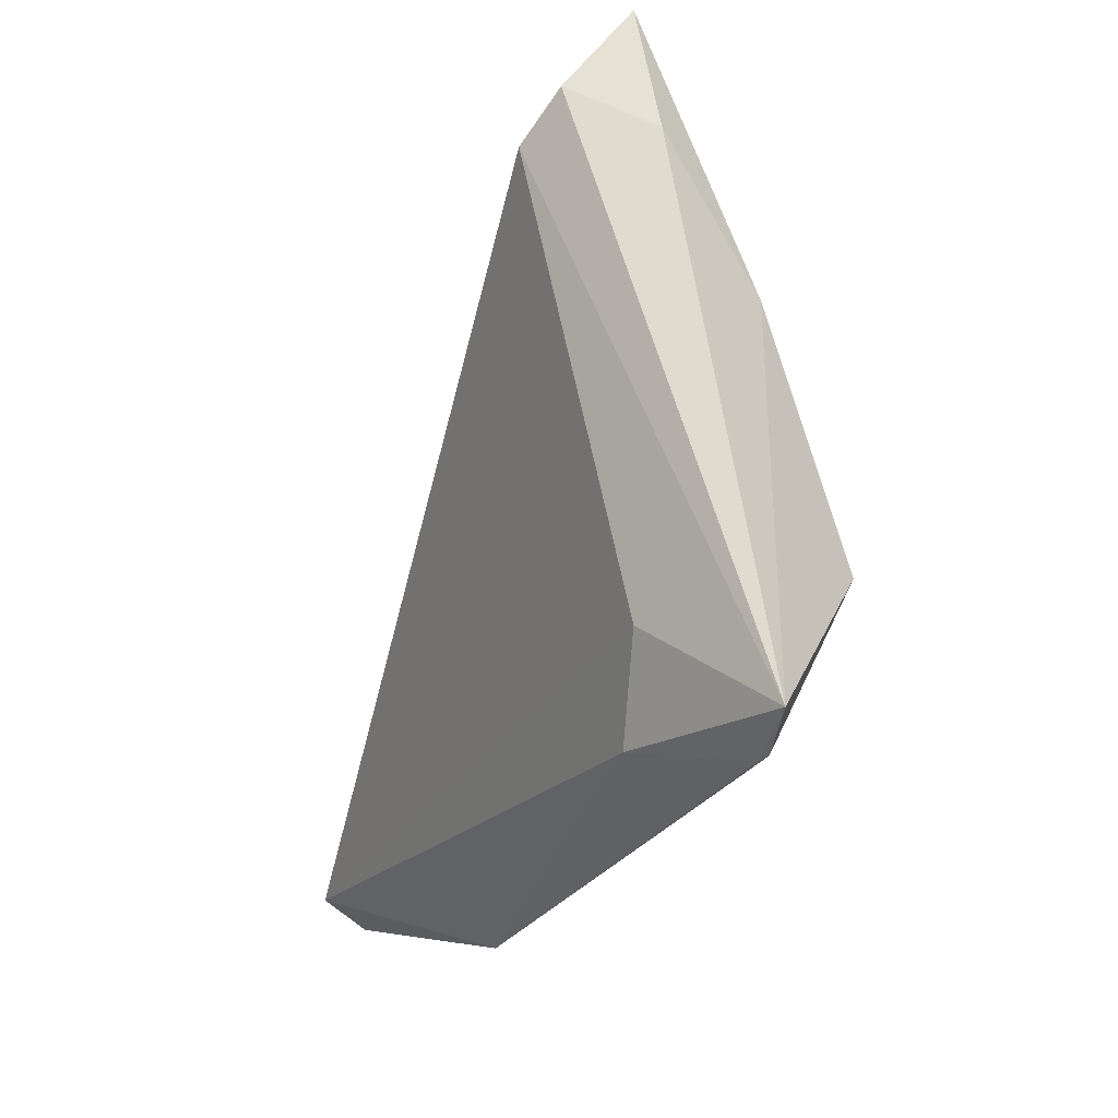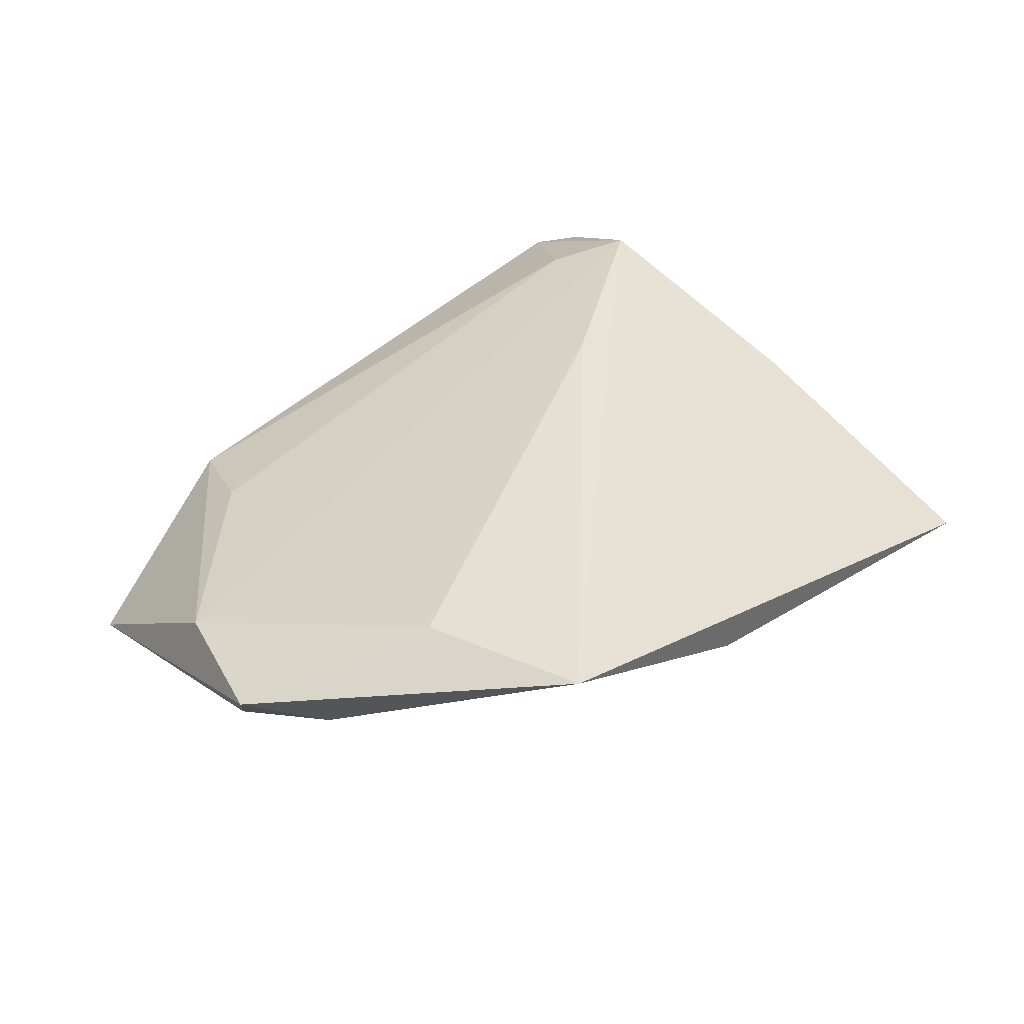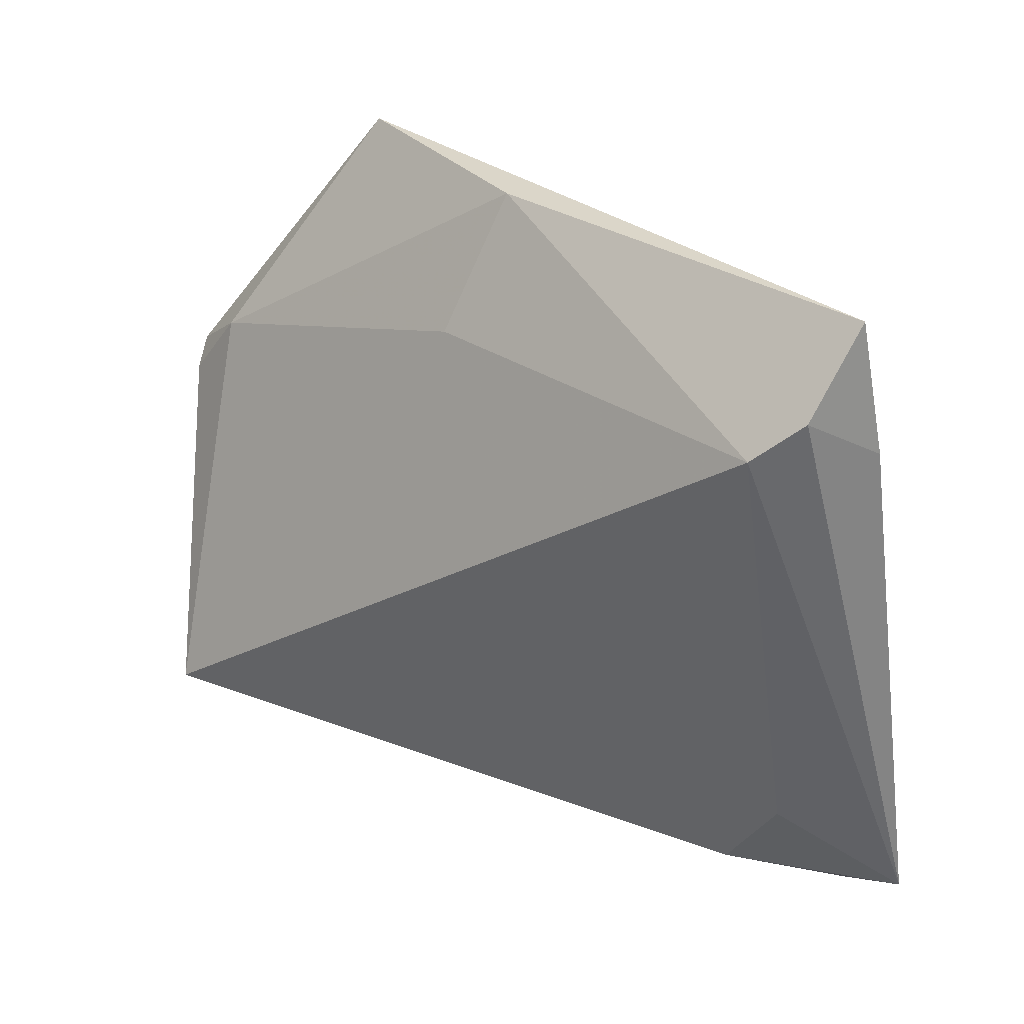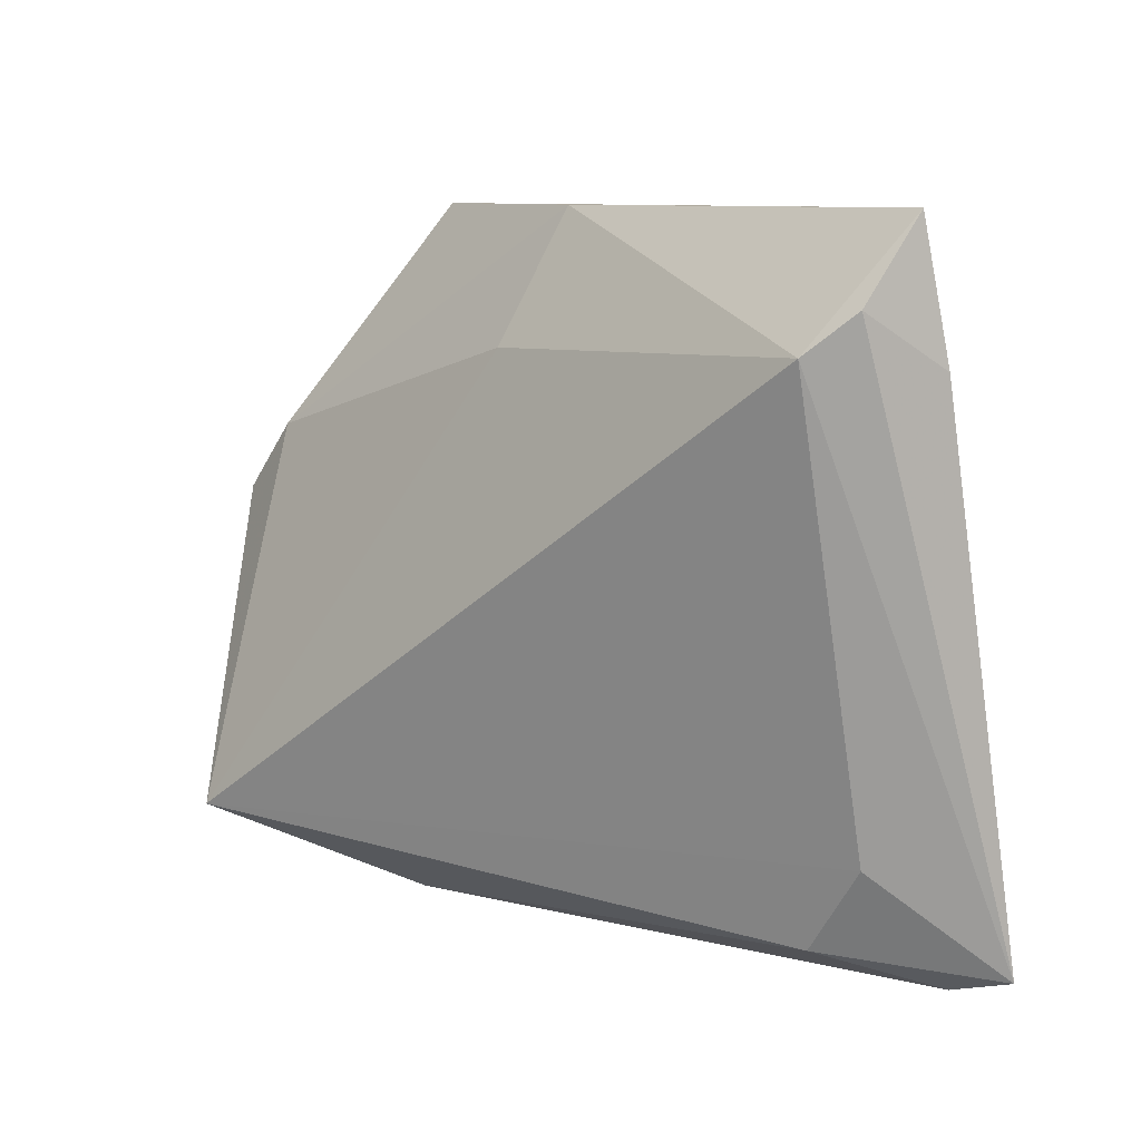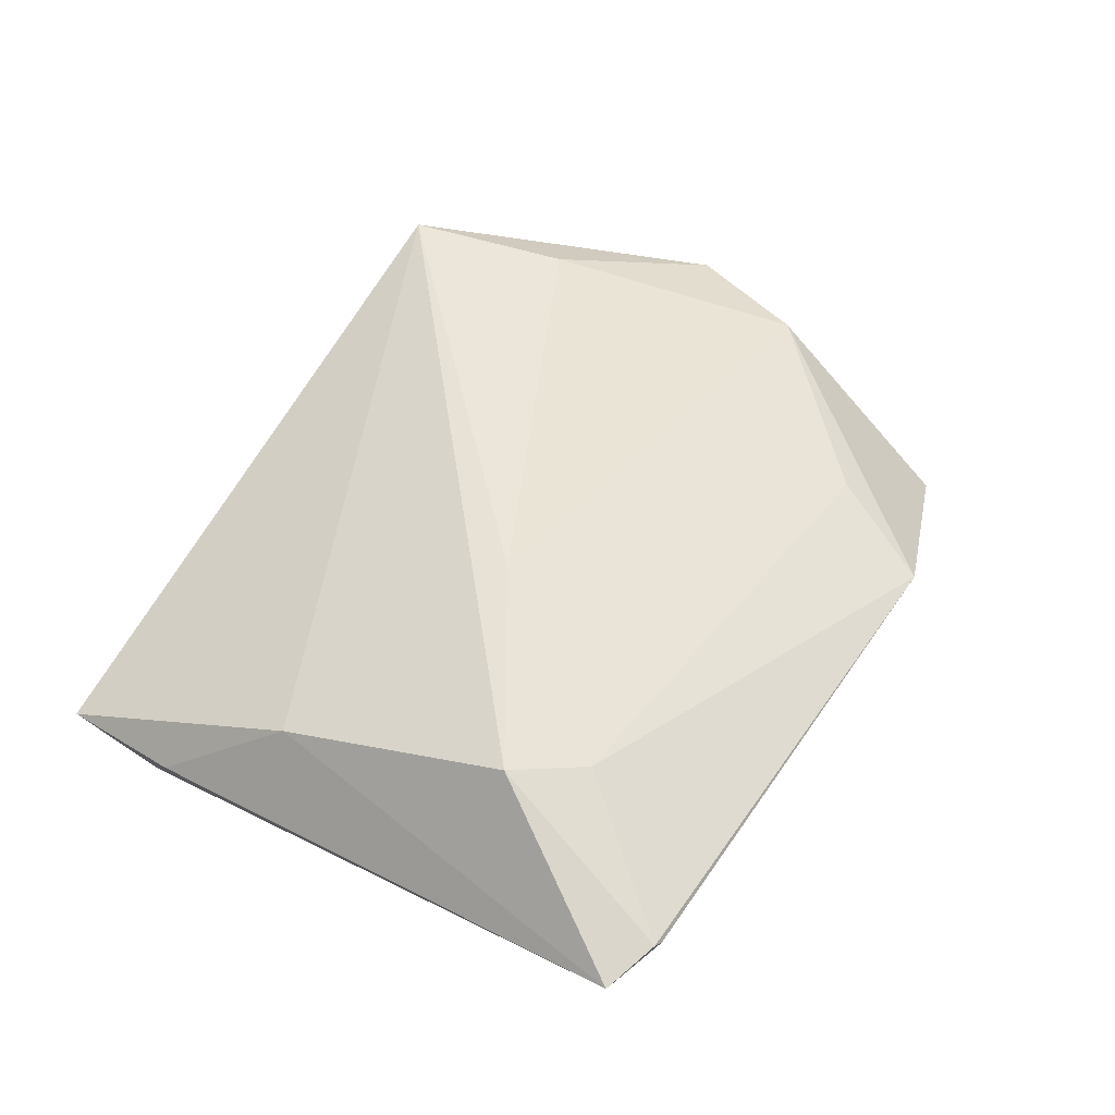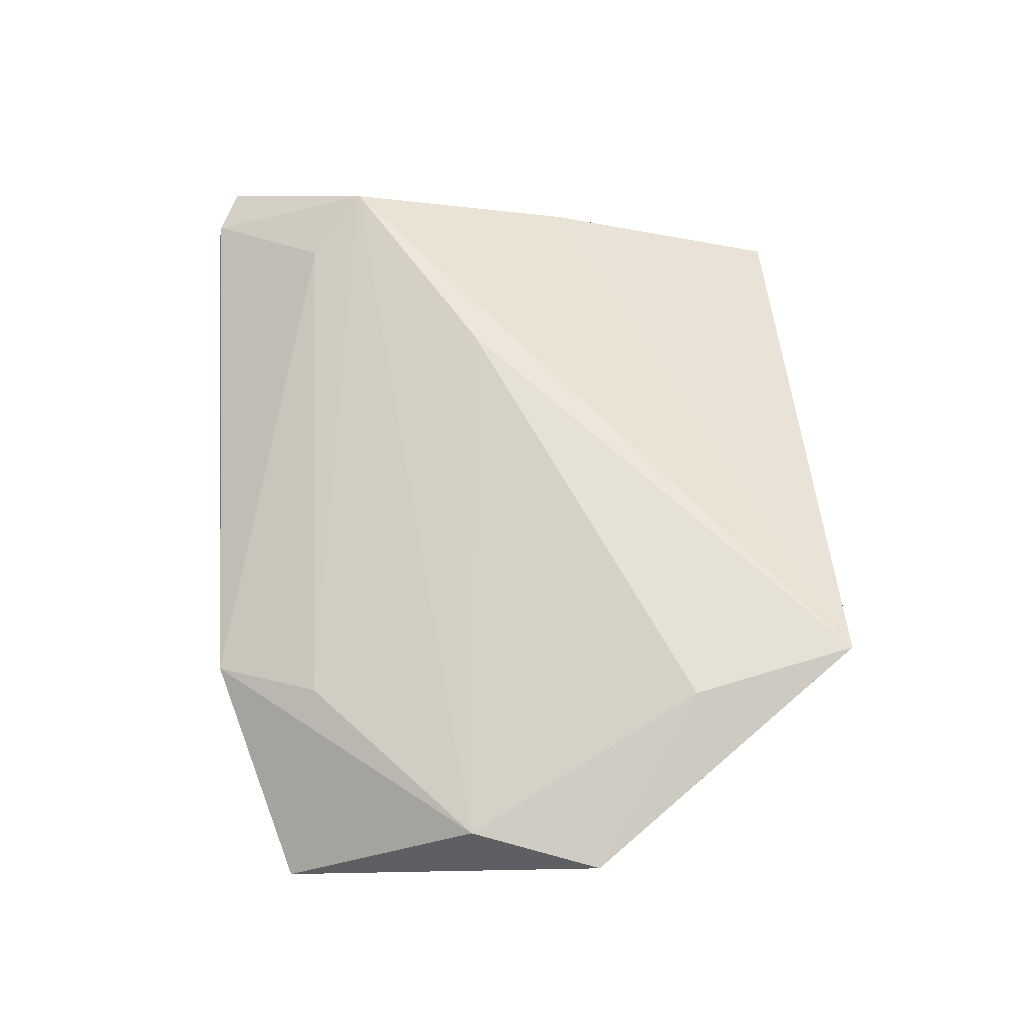
<metadata>
{"format":"obj","ext":"obj","renderer":"f3d","projection":"perspective","resolution":1024,"background":"white","views":[{"elev":-25.2,"azim":-107.5,"up":"+Y"},{"elev":39.8,"azim":134.2,"up":"+Z"},{"elev":29.8,"azim":-147.5,"up":"+Y"},{"elev":9.1,"azim":-142.8,"up":"+Y"},{"elev":46.2,"azim":-59.2,"up":"+Z"},{"elev":60.9,"azim":86.8,"up":"+Z"}]}
</metadata>
<code>
v -0.0403 -0.01854 0.01647
v -0.0515 -0.03808 0.003626
v -0.04357 -0.04052 0.004073
v -0.03839 -0.02583 -0.006244
v 0.03222 -0.02681 0.003642
v 0.0111 0.02696 -0.005119
v -0.04693 0.02679 -0.005335
v 0.0514 0.01532 0.002207
v 0.05444 -0.006693 0.00651
v 0.04704 -0.02957 -0.01779
v 0.02601 -0.04007 -0.001387
v 0.04071 0.02269 0.01566
v -0.03121 -0.03621 -0.005018
v -0.03273 -0.02531 0.01331
v 0.03599 0.04302 0.01679
v 0.06008 0.00917 0.006898
v -0.04468 0.04302 -0.007426
v -0.01427 -0.002876 0.01707
v -0.0369 0.02847 -0.01779
v 0.05821 0.006823 0.002695
v -0.04225 0.0332 -0.01479
v -0.0447 -0.04026 0.004713
v -0.0423 0.01089 0.006851
v 0.05246 -0.03134 -0.01128
v 0.007332 0.04302 0.003265
f 17 15 25
f 24 11 10
f 2 4 13
f 13 4 10
f 13 3 2
f 10 11 13
f 11 3 13
f 23 15 17
f 23 1 15
f 17 7 23
f 2 1 23
f 23 7 2
f 16 15 12
f 8 15 16
f 8 25 15
f 17 25 19
f 10 4 19
f 19 4 2
f 15 1 18
f 18 12 15
f 20 8 16
f 10 8 20
f 16 24 20
f 20 24 10
f 25 8 6
f 6 19 25
f 6 8 10
f 10 19 6
f 21 7 17
f 17 19 21
f 2 7 21
f 21 19 2
f 22 14 1
f 22 1 2
f 2 3 22
f 22 3 11
f 11 14 22
f 9 18 1
f 12 18 9
f 16 12 9
f 11 24 9
f 9 24 16
f 1 14 5
f 5 9 1
f 5 14 11
f 11 9 5

</code>
